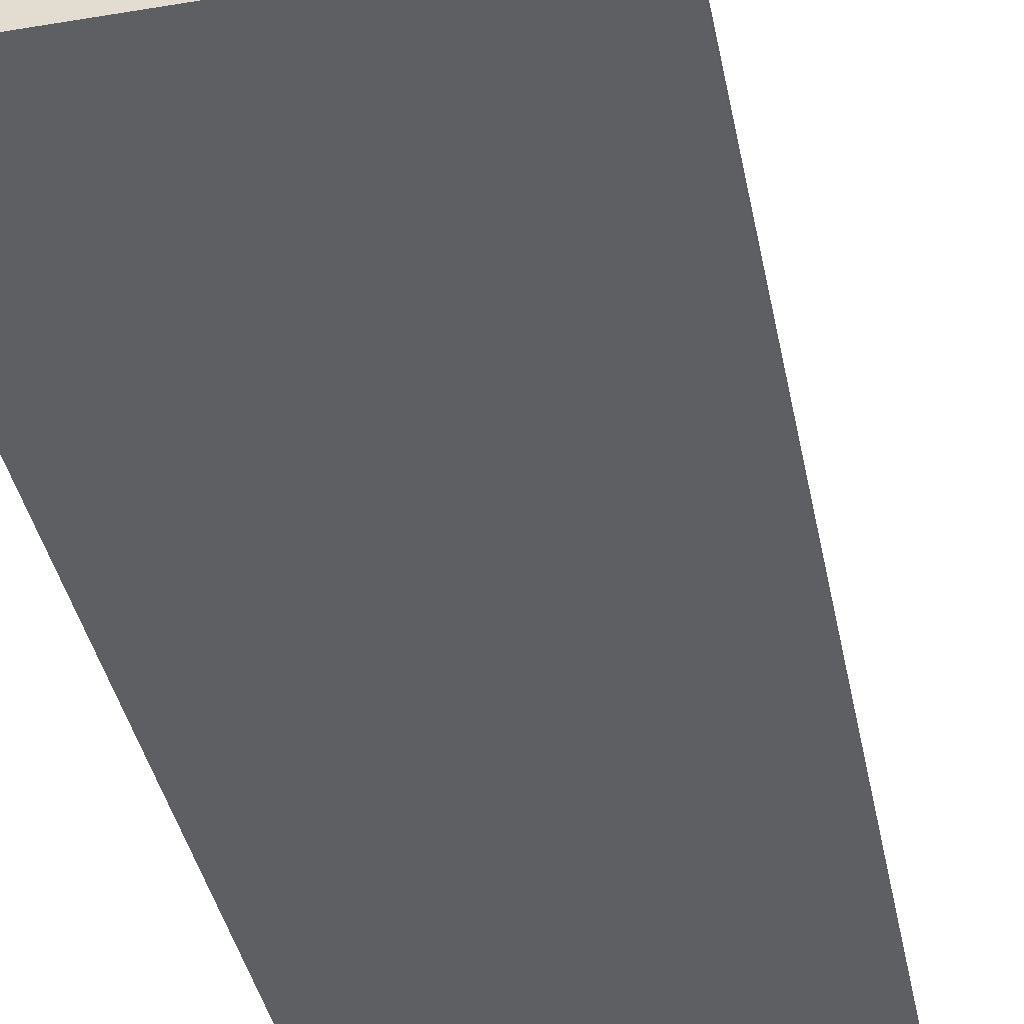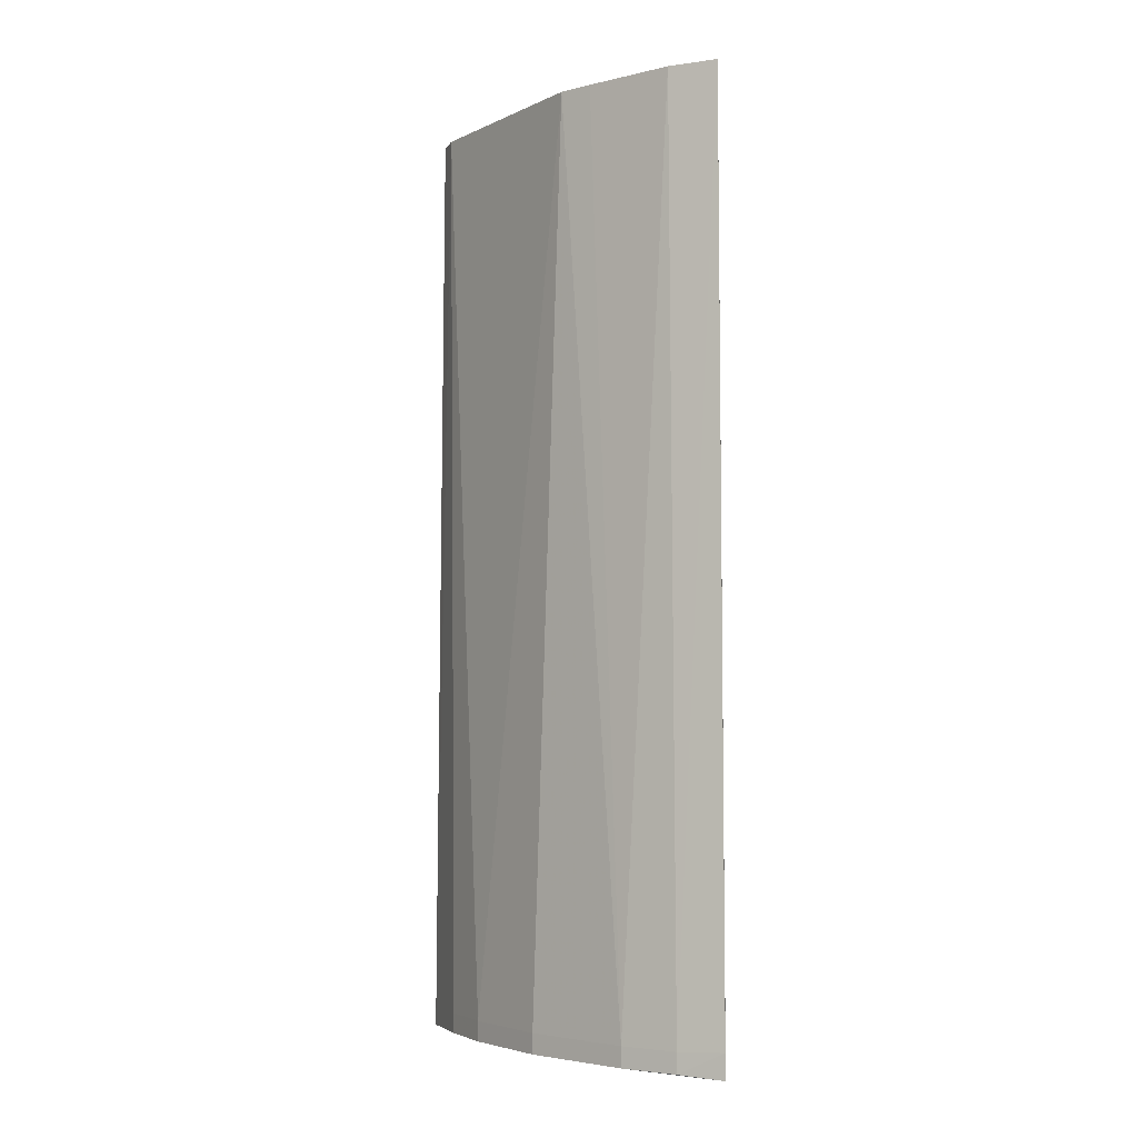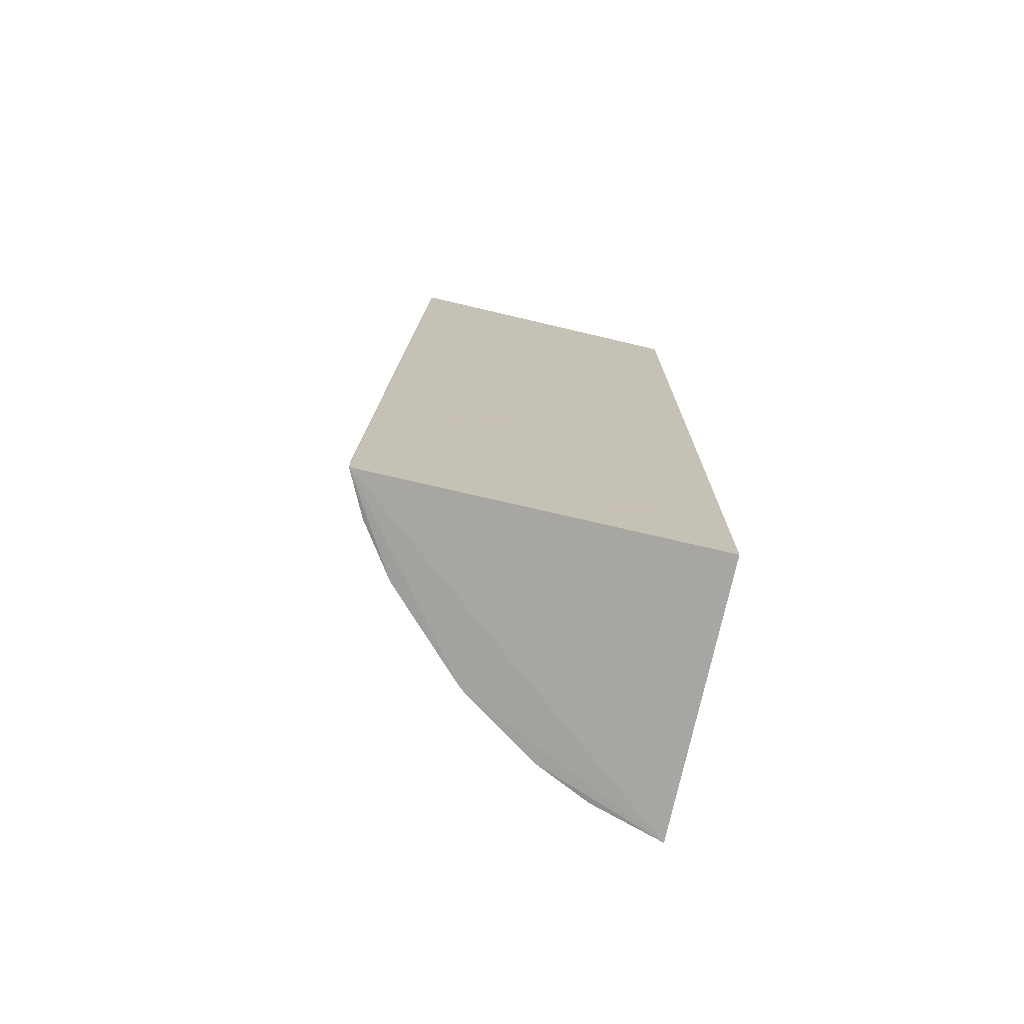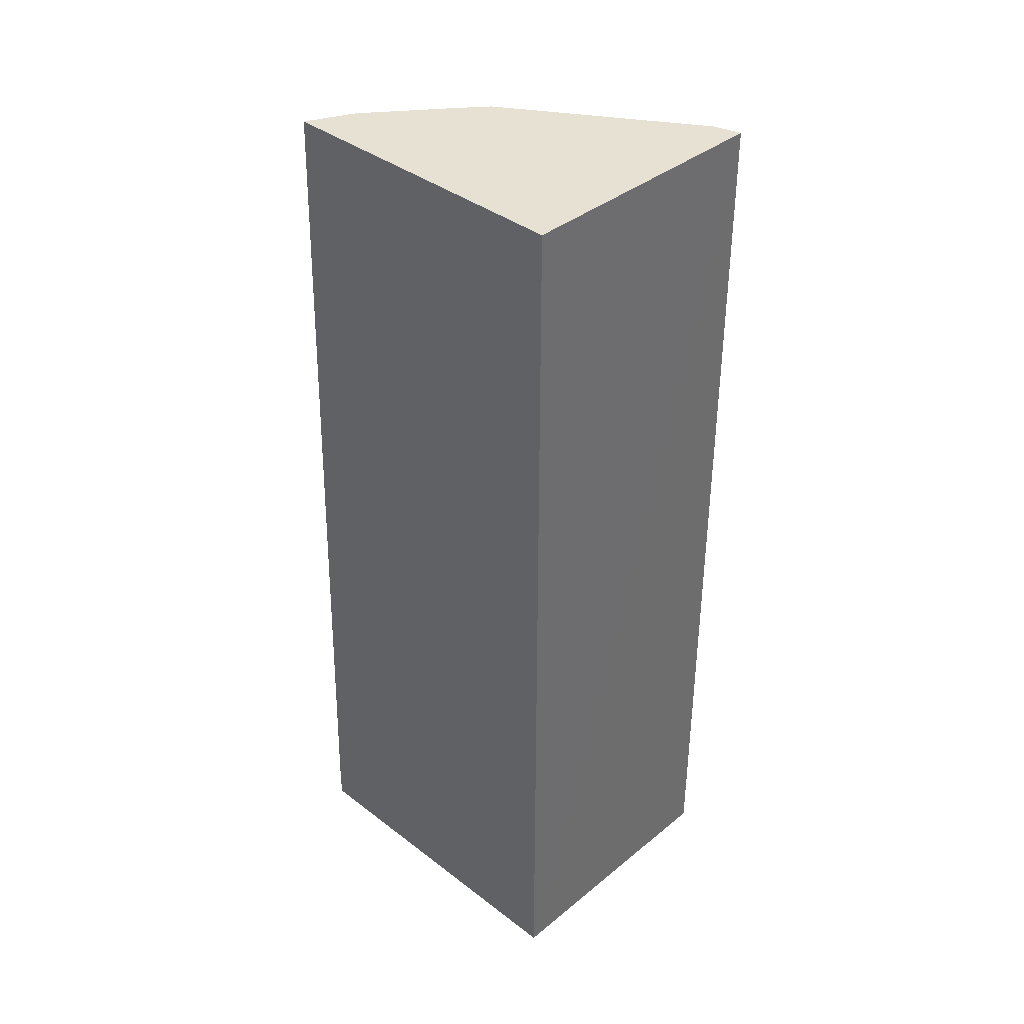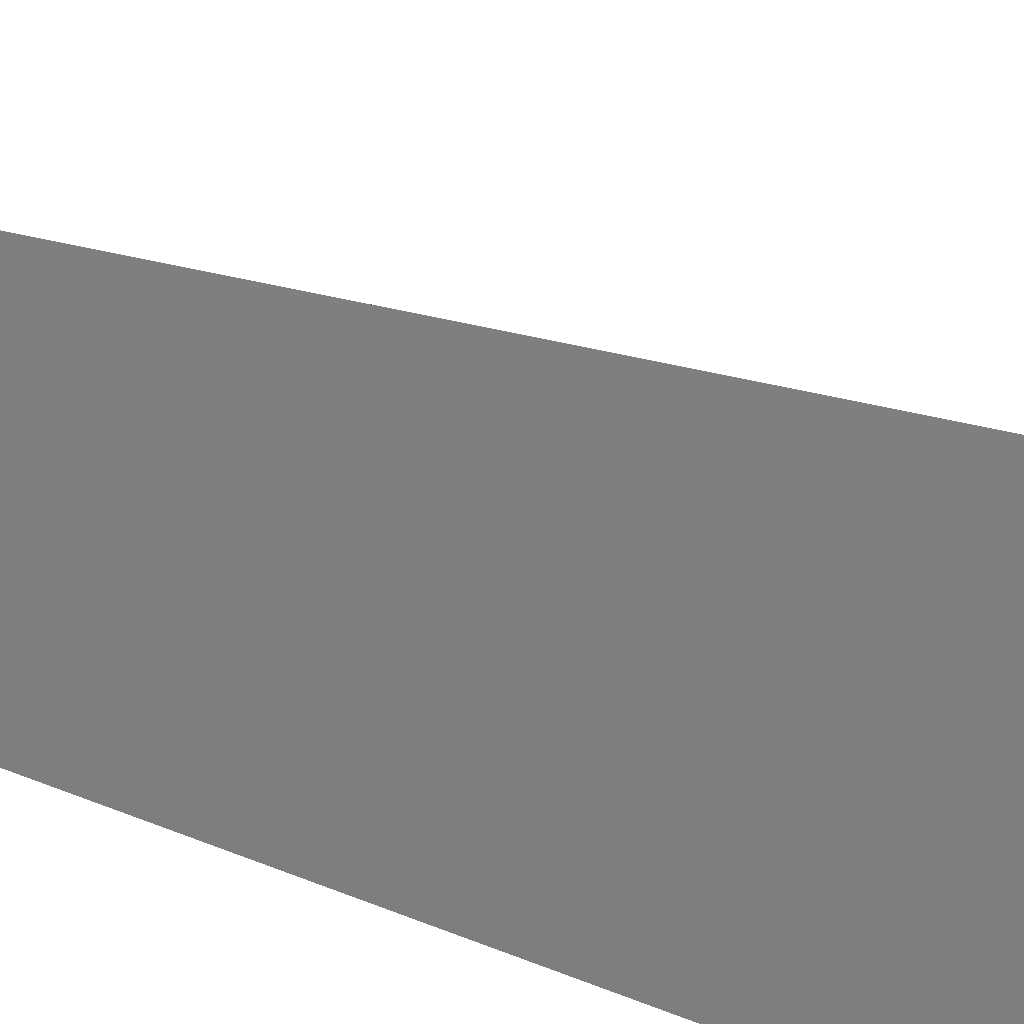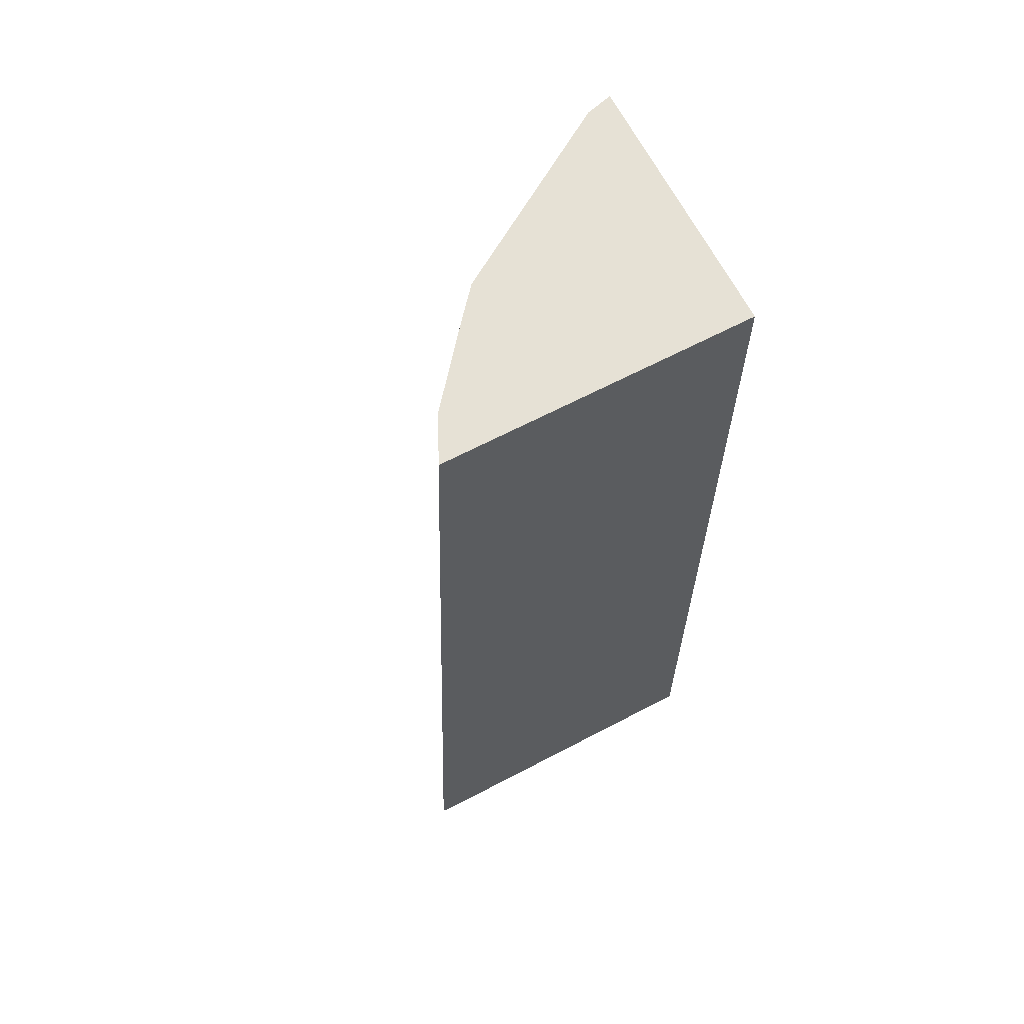
<metadata>
{"format":"obj","ext":"obj","renderer":"f3d","projection":"perspective","resolution":1024,"background":"white","views":[{"elev":-39.8,"azim":-167.6,"up":"+Y"},{"elev":-4.1,"azim":-91.4,"up":"+Z"},{"elev":-74.4,"azim":-12.8,"up":"+Z"},{"elev":38.8,"azim":44.0,"up":"+Z"},{"elev":13.4,"azim":137.7,"up":"+Y"},{"elev":64.1,"azim":-27.7,"up":"+Z"}]}
</metadata>
<code>
v -0.1494 0.1295 0.007576
v -0.1494 0.1295 -0.5
v -0.1469 0.2721 0.007541
v -0.148 0.2753 -0.4995
v -0.3297 0.1287 -0.4862
v -0.3137 0.1283 0.007567
v -0.3295 0.1286 -0.4996
v -0.2583 0.2211 -0.4874
v -0.216 0.25 -0.4874
v -0.3006 0.1775 -0.4983
v -0.2573 0.2063 0.007576
v -0.187 0.2639 -0.4874
v -0.3186 0.1513 -0.4983
v -0.2583 0.2211 -0.4983
v -0.1611 0.2683 0.007535
v -0.3016 0.1527 0.007576
v -0.3006 0.1775 -0.4874
v -0.187 0.2639 -0.4983
v -0.3186 0.1513 -0.4874
v -0.2697 0.1916 0.007576
v -0.216 0.25 -0.4983
f 1 2 3
f 3 2 4
f 6 2 1
f 7 4 2
f 7 6 5
f 7 2 6
f 11 9 8
f 11 1 3
f 13 10 7
f 13 7 5
f 14 4 7
f 14 7 10
f 14 10 8
f 14 8 9
f 15 11 3
f 15 9 11
f 15 12 9
f 15 3 4
f 15 4 12
f 16 6 1
f 17 11 8
f 17 8 10
f 18 12 4
f 18 9 12
f 19 13 5
f 19 5 6
f 19 6 16
f 19 16 17
f 19 17 10
f 19 10 13
f 20 17 16
f 20 11 17
f 20 16 1
f 20 1 11
f 21 14 9
f 21 9 18
f 21 18 4
f 21 4 14

</code>
